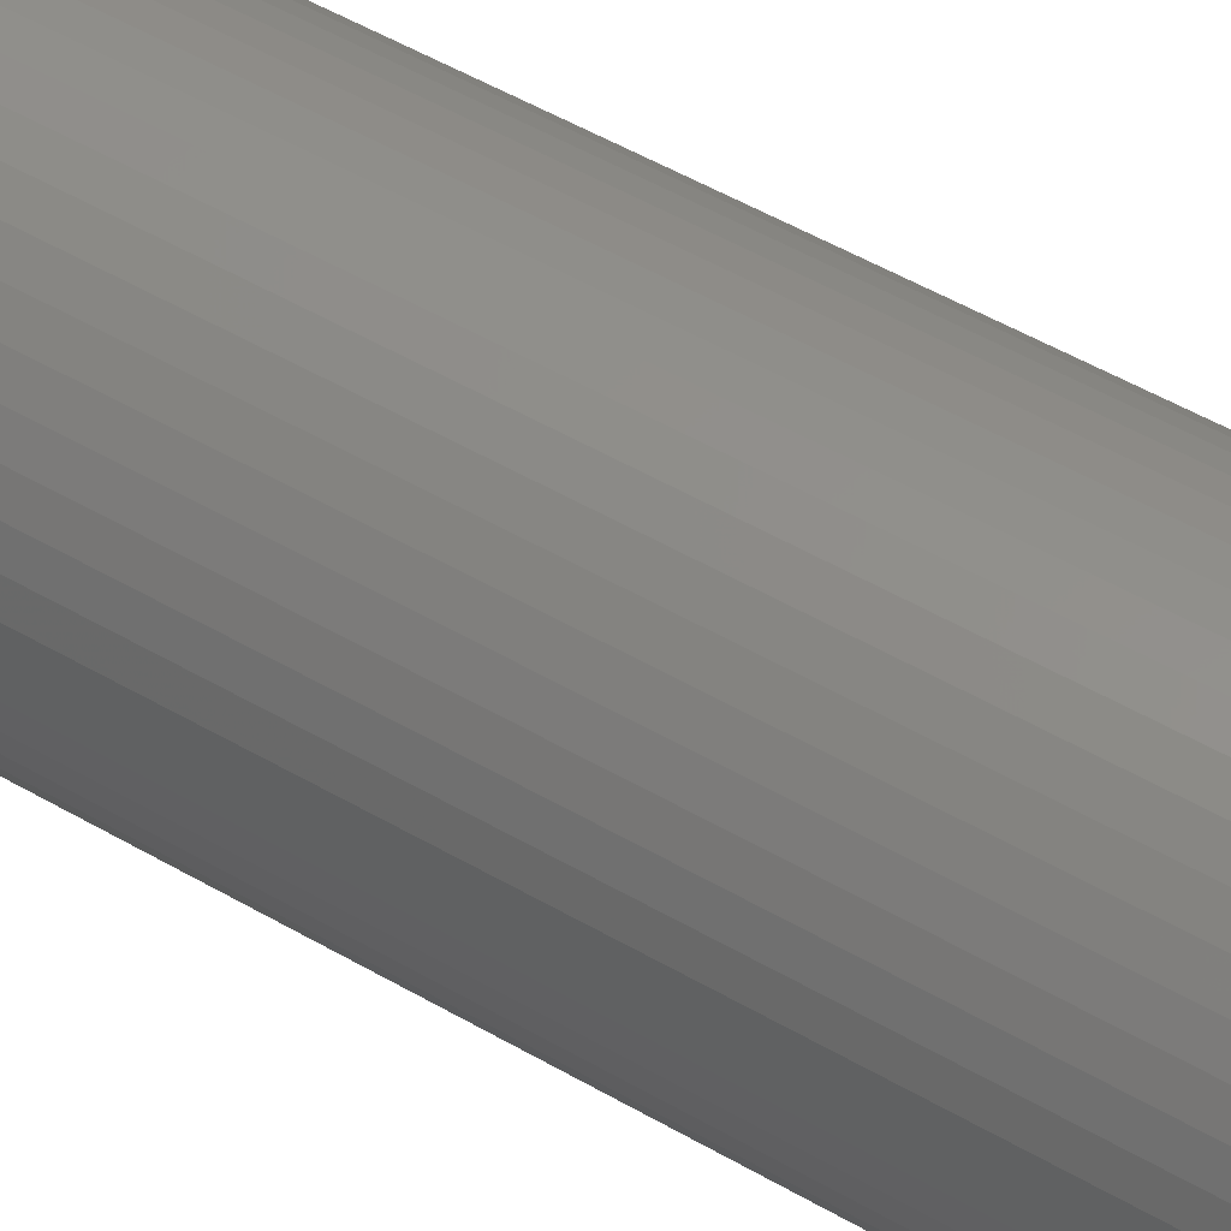
<metadata>
{"format":"stl","ext":"stl","renderer":"f3d","projection":"perspective","resolution":1024,"background":"white","views":[{"elev":49.1,"azim":123.2,"up":"+Y"}]}
</metadata>
<code>
# stl→obj: 408 verts, 816 faces
v -1.176 0.4167 11
v -1.162 0.4602 12.7
v -1.162 0.4602 11
v -1.176 0.4167 12.7
v 1.095 0.6022 12.7
v 1.011 0.7347 11
v 1.011 0.7347 12.7
v 1.095 0.6022 11
v 0.5322 1.131 11
v 0.3863 1.189 12.7
v 0.5322 1.131 12.7
v 0.3863 1.189 11
v -0.3863 1.189 11
v -0.5322 1.131 12.7
v -0.3863 1.189 12.7
v -0.5322 1.131 11
v -1.095 0.6022 12.7
v -1.095 0.6022 11
v 0.3863 -1.189 11
v 0.5322 -1.131 12.7
v 0.3863 -1.189 12.7
v 0.5322 -1.131 11
v 0.9112 0.8557 11
v 0.7968 0.9631 12.7
v 0.9112 0.8557 12.7
v 0.7968 0.9631 11
v 0.2342 1.228 11
v 0.07849 1.248 12.7
v 0.2342 1.228 12.7
v 0.07849 1.248 11
v -1.011 0.7347 11
v -0.9112 0.8557 12.7
v -0.9112 0.8557 11
v -1.011 0.7347 12.7
v -0.07849 1.248 11
v -0.2342 1.228 12.7
v -0.07849 1.248 12.7
v -0.2342 1.228 11
v -0.7968 0.9631 11
v -0.7968 0.9631 12.7
v 1.095 -0.6022 12.7
v 1.162 -0.4602 11
v 1.162 -0.4602 12.7
v 1.095 -0.6022 11
v 0.2342 -1.228 11
v 0.2342 -1.228 12.7
v 0.6698 1.055 12.7
v 0.6698 1.055 11
v -0.6698 1.055 12.7
v -0.6698 1.055 11
v 0.07849 -1.248 11
v 0.07849 -1.248 12.7
v 1.162 0.4602 12.7
v 1.162 0.4602 11
v 1.176 0.4167 12.7
v 1.176 0.4167 11
v 0.6698 -1.055 12.7
v 0.6698 -1.055 11
v 0.7968 -0.9631 11
v 0.9112 -0.8557 12.7
v 0.7968 -0.9631 12.7
v 0.9112 -0.8557 11
v 1.011 -0.7347 11
v 1.011 -0.7347 12.7
v -0.5322 -1.131 11
v -0.3863 -1.189 12.7
v -0.5322 -1.131 12.7
v -0.3863 -1.189 11
v -0.2342 -1.228 11
v -0.07849 -1.248 12.7
v -0.2342 -1.228 12.7
v -0.07849 -1.248 11
v -1.095 -0.6022 11
v -1.162 -0.4602 12.7
v -1.162 -0.4602 11
v -1.095 -0.6022 12.7
v -1.176 -0.4167 12.7
v -1.176 -0.4167 11
v -0.9112 -0.8557 11
v -0.7968 -0.9631 12.7
v -0.9112 -0.8557 12.7
v -0.7968 -0.9631 11
v 1.176 -0.4167 11
v 1.176 -0.4167 12.7
v -0.6698 -1.055 12.7
v -0.6698 -1.055 11
v 0.75 0 1
v 1.75 0 1
v 1.736 -0.2193 1
v 0.7441 -0.094 1
v 1.695 -0.4352 1
v 1.736 0.2193 1
v 0.7264 -0.1865 1
v 1.627 -0.6442 1
v 0.7441 0.094 1
v 0.6973 -0.2761 1
v 1.534 -0.8431 1
v 1.695 0.4352 1
v 0.6572 -0.3613 1
v 1.416 -1.029 1
v 0.7264 0.1865 1
v 0.6068 -0.4408 1
v 1.276 -1.198 1
v 1.627 0.6442 1
v 0.5467 -0.5134 1
v 1.115 -1.348 1
v 0.6973 0.2761 1
v 0.4781 -0.5779 1
v 0.9377 -1.478 1
v 1.534 0.8431 1
v 0.6572 0.3613 1
v 0.4019 -0.6332 1
v 0.7451 -1.583 1
v 0.3193 -0.6786 1
v 0.5408 -1.664 1
v 0.2318 -0.7133 1
v 0.3279 -1.719 1
v 0.1405 -0.7367 1
v 0.1099 -1.747 1
v 0.04709 -0.7485 1
v -0.04709 -0.7485 1
v -0.1099 -1.747 1
v -0.1405 -0.7367 1
v -0.3279 -1.719 1
v -0.2318 -0.7133 1
v -0.5408 -1.664 1
v -0.3193 -0.6786 1
v -0.7451 -1.583 1
v -0.4019 -0.6332 1
v -0.9377 -1.478 1
v -0.4781 -0.5779 1
v -1.115 -1.348 1
v -0.5467 -0.5134 1
v -1.276 -1.198 1
v -0.6068 -0.4408 1
v -1.416 -1.029 1
v -0.6572 -0.3613 1
v -1.534 -0.8431 1
v 1.416 1.029 1
v 0.6068 0.4408 1
v 1.276 1.198 1
v 0.5467 0.5134 1
v 1.115 1.348 1
v 0.4781 0.5779 1
v 0.9377 1.478 1
v 0.4019 0.6332 1
v 0.7451 1.583 1
v 0.3193 0.6786 1
v 0.5408 1.664 1
v 0.2318 0.7133 1
v 0.3279 1.719 1
v 0.1405 0.7367 1
v 0.1099 1.747 1
v 0.04709 0.7485 1
v -0.04709 0.7485 1
v -0.1099 1.747 1
v -0.1405 0.7367 1
v -0.3279 1.719 1
v -0.2318 0.7133 1
v -0.5408 1.664 1
v -0.3193 0.6786 1
v -0.7451 1.583 1
v -0.4019 0.6332 1
v -0.9377 1.478 1
v -0.4781 0.5779 1
v -1.115 1.348 1
v -0.5467 0.5134 1
v -1.276 1.198 1
v -0.6068 0.4408 1
v -1.416 1.029 1
v -0.6572 0.3613 1
v -1.534 0.8431 1
v -0.6973 0.2761 1
v -1.627 0.6442 1
v -0.7264 0.1865 1
v -1.695 0.4352 1
v -0.7441 0.094 1
v -1.736 0.2193 1
v -0.75 0 1
v -0.6973 -0.2761 1
v -1.627 -0.6442 1
v -0.7264 -0.1865 1
v -1.695 -0.4352 1
v -0.7441 -0.094 1
v -1.736 -0.2193 1
v -1.75 0 1
v -1.011 -0.7347 11
v -1.011 -0.7347 12.7
v 1.627 -0.6442 13.7
v 1.623 -0.4167 13.55
v 1.695 -0.4352 13.7
v 1.343 -0.4167 13.02
v 0.1099 -1.747 13.7
v -0.3279 1.719 13.7
v -0.1099 1.747 13.7
v 1.115 1.348 13.7
v 0.9377 1.478 13.7
v 1.276 -1.198 13.7
v -1.276 -1.198 13.7
v -1.416 1.029 13.7
v 0.9377 -1.478 13.7
v 1.115 -1.348 13.7
v -1.416 -1.029 13.7
v -1.534 -0.8431 13.7
v 0.1099 1.747 13.7
v 0.3279 1.719 13.7
v 1.534 0.8431 13.7
v 1.416 1.029 13.7
v 1.699 -0.4167 13.7
v 1.534 -0.8431 13.7
v 1.416 -1.029 13.7
v 0.7451 -1.583 13.7
v 0.5408 -1.664 13.7
v -0.5408 -1.664 13.7
v -0.3279 -1.719 13.7
v -0.9377 -1.478 13.7
v -1.115 -1.348 13.7
v -1.627 -0.6442 13.7
v -1.343 -0.4167 13.02
v -0.9377 1.478 13.7
v -1.276 1.198 13.7
v -1.623 0.4167 13.55
v -1.699 0.4167 13.7
v -1.695 0.4352 13.7
v 1.627 0.6442 13.7
v 0.3279 -1.719 13.7
v -1.623 -0.4167 13.55
v -1.695 -0.4352 13.7
v -1.699 -0.4167 13.7
v -0.7451 -1.583 13.7
v -0.1099 -1.747 13.7
v -0.5408 1.664 13.7
v -1.115 1.348 13.7
v -0.7451 1.583 13.7
v -1.627 0.6442 13.7
v -1.343 0.4167 13.02
v 0.5408 1.664 13.7
v 1.276 1.198 13.7
v -1.534 0.8431 13.7
v 0.7451 1.583 13.7
v 1.699 0.4167 13.7
v 1.623 0.4167 13.55
v 1.695 0.4352 13.7
v 1.343 0.4167 13.02
v 1.623 0.4167 13.8
v 0.06279 -0.998 14.7
v -0.06279 -0.998 14.7
v 0.729 0.6845 14.7
v 0.8763 -0.4818 14.7
v 0.809 -0.5878 14.7
v -0.729 0.6845 14.7
v -0.4258 0.9048 14.7
v -0.5358 0.8443 14.7
v -0.809 0.5878 14.7
v -1.248 -0.4167 14.28
v -1.052 -0.4167 14.52
v -0.1874 0.9823 14.7
v 0.8763 0.4818 14.7
v 0.729 -0.6845 14.7
v -0.8763 0.4818 14.7
v 0.6221 -0.4167 14.7
v 0.9069 -0.4167 14.7
v 0.6068 -0.4408 14.7
v 0.5467 -0.5134 14.7
v 0.6374 -0.7705 14.7
v 0.4781 -0.5779 14.7
v 0.5358 -0.8443 14.7
v 0.4019 -0.6332 14.7
v 0.4258 -0.9048 14.7
v 0.3193 -0.6786 14.7
v 0.309 -0.9511 14.7
v 0.2318 -0.7133 14.7
v 0.1874 -0.9823 14.7
v 0.1405 -0.7367 14.7
v 0.04709 -0.7485 14.7
v -0.04709 -0.7485 14.7
v -0.1405 -0.7367 14.7
v -0.1874 -0.9823 14.7
v -0.2318 -0.7133 14.7
v -0.309 -0.9511 14.7
v -0.3193 -0.6786 14.7
v -0.4258 -0.9048 14.7
v -0.4019 -0.6332 14.7
v -0.5358 -0.8443 14.7
v -0.4781 -0.5779 14.7
v -0.6374 -0.7705 14.7
v -0.5467 -0.5134 14.7
v -0.729 -0.6845 14.7
v -0.6068 -0.4408 14.7
v -0.809 -0.5878 14.7
v -0.6221 -0.4167 14.7
v -0.8763 -0.4818 14.7
v -0.9069 -0.4167 14.7
v 0.6221 0.4167 14.7
v 0.809 0.5878 14.7
v 0.6068 0.4408 14.7
v 0.5467 0.5134 14.7
v 0.6374 0.7705 14.7
v 0.9069 0.4167 14.7
v 0.4781 0.5779 14.7
v 0.5358 0.8443 14.7
v 0.4019 0.6332 14.7
v 0.4258 0.9048 14.7
v 0.3193 0.6786 14.7
v 0.309 0.9511 14.7
v 0.2318 0.7133 14.7
v 0.1874 0.9823 14.7
v 0.1405 0.7367 14.7
v 0.06279 0.998 14.7
v 0.04709 0.7485 14.7
v -0.04709 0.7485 14.7
v -0.06279 0.998 14.7
v -0.1405 0.7367 14.7
v -0.2318 0.7133 14.7
v -0.309 0.9511 14.7
v -0.3193 0.6786 14.7
v -0.4019 0.6332 14.7
v -0.4781 0.5779 14.7
v -0.6374 0.7705 14.7
v -0.5467 0.5134 14.7
v -0.6068 0.4408 14.7
v -0.6221 0.4167 14.7
v -0.9069 0.4167 14.7
v 1.248 0.4167 14.28
v 1.052 0.4167 14.52
v 1.248 -0.4167 14.28
v 1.052 -0.4167 14.52
v 1.623 -0.4167 13.8
v -1.052 0.4167 14.52
v -1.248 0.4167 14.28
v -1.623 0.4167 13.8
v -1.623 -0.4167 13.8
v 1.75 0 11
v 1.736 0.2193 11
v -1.736 0.2193 11
v -1.75 0 11
v -0.1099 1.747 11
v 0.1099 1.747 11
v 0.1099 -1.747 11
v -0.1099 -1.747 11
v 1.276 -1.198 11
v 1.115 -1.348 11
v 1.115 1.348 11
v 1.276 1.198 11
v -1.276 1.198 11
v -1.115 1.348 11
v -0.7451 1.583 11
v -0.5408 1.664 11
v 1.534 -0.8431 11
v 1.627 -0.6442 11
v 1.627 0.6442 11
v 1.534 0.8431 11
v 0.5408 1.664 11
v 0.7451 1.583 11
v 0.9377 1.478 11
v -1.534 0.8431 11
v -1.627 0.6442 11
v -1.416 1.029 11
v 1.699 0.4167 11
v 1.736 -0.2193 11
v 1.699 -0.4167 11
v 0.75 0 11
v 0.7441 0.094 11
v 0.7264 0.1865 11
v 0.6973 0.2761 11
v 0.6572 0.3613 11
v 0.6221 0.4167 11
v 0.7441 -0.094 11
v 0.7264 -0.1865 11
v 0.6973 -0.2761 11
v 0.6572 -0.3613 11
v 0.6221 -0.4167 11
v 1.695 0.4352 11
v 1.416 1.029 11
v 0.3279 1.719 11
v -0.3279 1.719 11
v -0.9377 1.478 11
v -1.695 0.4352 11
v -1.699 0.4167 11
v -0.7441 0.094 11
v -0.75 0 11
v -0.7264 0.1865 11
v -0.6973 0.2761 11
v -0.6572 0.3613 11
v -0.6221 0.4167 11
v -0.7441 -0.094 11
v -0.7264 -0.1865 11
v -0.6973 -0.2761 11
v -0.6572 -0.3613 11
v -0.6221 -0.4167 11
v -1.736 -0.2193 11
v -1.699 -0.4167 11
v 1.695 -0.4352 11
v 1.416 -1.029 11
v 0.9377 -1.478 11
v 0.7451 -1.583 11
v 0.5408 -1.664 11
v 0.3279 -1.719 11
v -0.3279 -1.719 11
v -0.5408 -1.664 11
v -0.7451 -1.583 11
v -0.9377 -1.478 11
v -1.115 -1.348 11
v -1.276 -1.198 11
v -1.416 -1.029 11
v -1.534 -0.8431 11
v -1.627 -0.6442 11
v -1.695 -0.4352 11
f 1 2 3
f 2 1 4
f 5 6 7
f 6 5 8
f 9 10 11
f 10 9 12
f 13 14 15
f 14 13 16
f 3 17 18
f 17 3 2
f 19 20 21
f 20 19 22
f 23 24 25
f 24 23 26
f 27 28 29
f 28 27 30
f 31 32 33
f 32 31 34
f 35 36 37
f 36 35 38
f 39 32 40
f 32 39 33
f 41 42 43
f 42 41 44
f 45 21 46
f 21 45 19
f 7 23 25
f 23 7 6
f 30 37 28
f 37 30 35
f 12 29 10
f 29 12 27
f 26 47 24
f 47 26 48
f 48 11 47
f 11 48 9
f 18 34 31
f 34 18 17
f 38 15 36
f 15 38 13
f 16 49 14
f 49 16 50
f 50 40 49
f 40 50 39
f 51 46 52
f 46 51 45
f 53 8 5
f 8 53 54
f 55 54 53
f 54 55 56
f 22 57 20
f 57 22 58
f 59 60 61
f 60 59 62
f 60 63 64
f 63 60 62
f 65 66 67
f 66 65 68
f 69 70 71
f 70 69 72
f 73 74 75
f 74 73 76
f 75 77 78
f 77 75 74
f 79 80 81
f 80 79 82
f 43 83 84
f 83 43 42
f 58 61 57
f 61 58 59
f 64 44 41
f 44 64 63
f 82 85 80
f 85 82 86
f 72 52 70
f 52 72 51
f 68 71 66
f 71 68 69
f 87 88 89
f 90 89 91
f 88 87 92
f 93 91 94
f 95 92 87
f 96 94 97
f 92 95 98
f 99 97 100
f 101 98 95
f 102 100 103
f 98 101 104
f 105 103 106
f 107 104 101
f 108 106 109
f 104 107 110
f 111 110 107
f 112 109 113
f 89 90 87
f 91 93 90
f 94 96 93
f 97 99 96
f 100 102 99
f 103 105 102
f 114 113 115
f 106 108 105
f 109 112 108
f 116 115 117
f 113 114 112
f 115 116 114
f 117 118 116
f 119 118 117
f 119 120 118
f 119 121 120
f 122 121 119
f 122 123 121
f 124 123 122
f 123 124 125
f 126 125 124
f 125 126 127
f 128 127 126
f 127 128 129
f 130 129 128
f 129 130 131
f 132 131 130
f 131 132 133
f 134 133 132
f 133 134 135
f 136 135 134
f 135 136 137
f 138 137 136
f 110 111 139
f 140 139 111
f 139 140 141
f 142 141 140
f 141 142 143
f 144 143 142
f 143 144 145
f 146 145 144
f 145 146 147
f 148 147 146
f 147 148 149
f 150 149 148
f 149 150 151
f 152 151 150
f 152 153 151
f 154 153 152
f 155 153 154
f 155 156 153
f 157 156 155
f 158 157 159
f 160 159 161
f 157 158 156
f 162 161 163
f 164 163 165
f 159 160 158
f 166 165 167
f 168 167 169
f 170 169 171
f 172 171 173
f 174 173 175
f 176 175 177
f 161 162 160
f 178 177 179
f 137 138 180
f 163 164 162
f 181 180 138
f 165 166 164
f 180 181 182
f 167 168 166
f 183 182 181
f 169 170 168
f 182 183 184
f 171 172 170
f 185 184 183
f 173 174 172
f 184 185 179
f 175 176 174
f 186 179 185
f 177 178 176
f 179 186 178
f 187 76 73
f 76 187 188
f 79 188 187
f 188 79 81
f 86 67 85
f 67 86 65
f 189 190 191
f 190 189 192
f 193 52 46
f 36 194 195
f 196 24 197
f 198 60 64
f 81 199 188
f 17 200 34
f 192 43 84
f 43 192 189
f 201 20 57
f 202 61 198
f 203 204 76
f 29 205 206
f 207 5 208
f 191 190 209
f 210 41 189
f 198 64 211
f 211 41 210
f 211 64 41
f 212 20 201
f 213 20 212
f 213 46 21
f 66 214 67
f 215 214 71
f 85 216 80
f 216 217 80
f 80 199 81
f 217 199 80
f 204 218 76
f 74 219 77
f 219 74 218
f 49 220 14
f 34 200 221
f 222 223 224
f 28 195 205
f 195 28 37
f 225 5 207
f 189 41 43
f 226 46 213
f 226 193 46
f 201 61 202
f 201 57 61
f 218 227 219
f 227 218 228
f 228 229 227
f 214 230 67
f 70 193 231
f 193 70 52
f 230 216 67
f 67 216 85
f 199 203 188
f 36 232 194
f 34 221 32
f 40 233 220
f 14 234 232
f 14 220 234
f 14 232 15
f 15 232 36
f 222 235 236
f 235 222 224
f 2 235 17
f 10 29 237
f 11 10 237
f 29 28 205
f 37 36 195
f 5 7 208
f 238 24 196
f 213 21 20
f 198 61 60
f 76 218 74
f 231 215 71
f 231 71 70
f 71 214 66
f 188 203 76
f 40 220 49
f 32 221 40
f 40 221 233
f 17 235 239
f 17 239 200
f 240 11 237
f 237 29 206
f 25 24 238
f 241 242 243
f 236 2 4
f 2 236 235
f 197 11 240
f 47 11 197
f 7 25 238
f 208 7 238
f 53 5 225
f 244 53 225
f 53 244 55
f 242 225 243
f 225 242 244
f 24 47 197
f 243 245 241
f 231 246 247
f 246 231 193
f 196 248 238
f 249 250 211
f 221 200 251
f 252 234 253
f 251 200 254
f 255 218 256
f 195 194 257
f 207 258 225
f 250 259 211
f 211 259 198
f 239 235 260
f 261 249 262
f 249 261 250
f 263 250 261
f 250 263 259
f 264 259 263
f 259 264 265
f 266 265 264
f 265 266 267
f 268 267 266
f 267 268 269
f 270 269 268
f 270 271 269
f 272 271 270
f 272 273 271
f 274 273 272
f 274 246 273
f 275 246 274
f 276 246 275
f 276 247 246
f 277 247 276
f 277 278 247
f 279 278 277
f 279 280 278
f 281 280 279
f 282 281 283
f 281 282 280
f 284 283 285
f 283 284 282
f 286 285 287
f 288 287 289
f 290 289 291
f 285 286 284
f 287 288 286
f 289 290 288
f 291 292 290
f 292 291 293
f 294 258 295
f 296 295 248
f 297 248 298
f 295 296 294
f 258 294 299
f 248 297 296
f 300 298 301
f 298 300 297
f 302 301 303
f 301 302 300
f 303 304 302
f 305 304 303
f 305 306 304
f 307 306 305
f 307 308 306
f 309 308 307
f 309 310 308
f 309 311 310
f 312 311 309
f 312 313 311
f 257 313 312
f 257 314 313
f 315 314 257
f 315 316 314
f 252 316 315
f 316 252 317
f 253 317 252
f 317 253 318
f 319 318 253
f 318 319 320
f 251 320 319
f 320 251 321
f 254 321 251
f 321 254 322
f 260 322 254
f 322 260 323
f 288 199 217
f 206 305 237
f 197 298 196
f 240 301 197
f 232 234 315
f 205 312 309
f 312 205 195
f 238 248 208
f 245 225 324
f 225 245 243
f 325 258 299
f 258 325 225
f 213 271 226
f 326 327 189
f 189 328 326
f 328 189 191
f 234 220 253
f 253 220 319
f 233 221 251
f 329 260 235
f 260 329 323
f 329 235 330
f 288 217 286
f 286 217 216
f 288 203 199
f 206 307 305
f 206 205 307
f 237 305 240
f 197 301 298
f 194 232 315
f 257 194 315
f 208 258 207
f 247 278 231
f 280 230 214
f 201 267 212
f 212 271 213
f 269 271 212
f 198 259 202
f 209 328 191
f 315 234 252
f 220 233 319
f 319 233 251
f 254 200 260
f 200 239 260
f 224 223 331
f 331 235 224
f 235 331 330
f 284 216 230
f 282 230 280
f 292 218 204
f 292 203 290
f 292 204 203
f 290 203 288
f 205 309 307
f 196 298 248
f 240 303 301
f 240 305 303
f 195 257 312
f 208 295 258
f 208 248 295
f 225 325 324
f 273 246 193
f 278 215 231
f 280 215 278
f 259 265 202
f 265 267 201
f 202 265 201
f 210 249 211
f 189 249 210
f 286 216 284
f 284 230 282
f 256 292 293
f 292 256 218
f 332 229 228
f 218 332 228
f 332 218 255
f 273 193 226
f 271 273 226
f 280 214 215
f 267 269 212
f 249 327 262
f 327 249 189
f 333 92 334
f 92 333 88
f 186 335 178
f 335 186 336
f 153 337 338
f 337 153 156
f 122 339 340
f 339 122 119
f 106 341 342
f 341 106 103
f 141 343 344
f 343 141 143
f 166 345 346
f 345 166 168
f 160 347 348
f 347 160 162
f 349 94 350
f 94 349 97
f 351 110 352
f 110 351 104
f 147 353 354
f 353 147 149
f 143 355 343
f 355 143 145
f 174 356 172
f 356 174 357
f 170 345 168
f 345 170 358
f 56 333 334
f 56 334 359
f 83 333 56
f 333 83 360
f 360 83 361
f 56 362 83
f 56 363 362
f 56 364 363
f 56 365 364
f 56 366 365
f 366 56 367
f 368 83 362
f 369 83 368
f 370 83 369
f 371 83 370
f 83 371 372
f 56 373 351
f 54 351 352
f 8 352 374
f 6 374 344
f 352 8 54
f 373 56 359
f 23 344 343
f 56 351 54
f 374 6 8
f 26 343 355
f 344 23 6
f 343 26 23
f 48 355 354
f 355 48 26
f 9 354 353
f 354 9 48
f 353 12 9
f 375 12 353
f 375 27 12
f 338 27 375
f 338 30 27
f 338 35 30
f 337 35 338
f 337 38 35
f 376 38 337
f 376 13 38
f 348 13 376
f 13 348 16
f 347 16 348
f 16 347 50
f 377 50 347
f 50 377 39
f 346 39 377
f 39 346 33
f 345 33 346
f 33 345 31
f 358 31 345
f 31 358 18
f 356 18 358
f 18 356 3
f 357 3 356
f 3 357 1
f 378 1 357
f 1 378 379
f 380 1 381
f 382 1 380
f 383 1 382
f 384 1 383
f 1 384 385
f 78 381 1
f 381 78 386
f 386 78 387
f 387 78 388
f 388 78 389
f 389 78 390
f 335 1 379
f 336 1 335
f 1 336 78
f 78 391 392
f 78 336 391
f 83 393 361
f 393 83 350
f 350 42 349
f 44 349 42
f 350 83 42
f 349 44 394
f 63 394 44
f 394 63 341
f 62 341 63
f 341 62 342
f 59 342 62
f 342 59 395
f 58 395 59
f 395 58 396
f 22 396 58
f 396 22 397
f 19 397 22
f 19 398 397
f 45 398 19
f 45 339 398
f 51 339 45
f 72 339 51
f 72 340 339
f 69 340 72
f 69 399 340
f 68 399 69
f 400 68 65
f 68 400 399
f 401 65 86
f 65 401 400
f 402 86 82
f 403 82 79
f 86 402 401
f 404 79 187
f 405 187 73
f 82 403 402
f 406 73 75
f 407 75 78
f 79 404 403
f 187 405 404
f 73 406 405
f 75 407 406
f 78 408 407
f 408 78 392
f 162 377 347
f 377 162 164
f 158 348 376
f 348 158 160
f 119 398 339
f 398 119 117
f 115 396 397
f 396 115 113
f 373 104 351
f 104 373 98
f 359 98 373
f 334 98 359
f 98 334 92
f 374 141 344
f 141 374 139
f 352 139 374
f 139 352 110
f 149 375 353
f 375 149 151
f 151 338 375
f 338 151 153
f 145 354 355
f 354 145 147
f 172 358 170
f 358 172 356
f 176 357 174
f 357 176 378
f 176 379 378
f 178 379 176
f 379 178 335
f 164 346 377
f 346 164 166
f 156 376 337
f 376 156 158
f 360 88 333
f 88 360 89
f 341 100 394
f 100 341 103
f 134 403 404
f 403 134 132
f 138 407 181
f 407 138 406
f 134 405 136
f 405 134 404
f 185 336 186
f 336 185 391
f 113 395 396
f 395 113 109
f 350 91 393
f 91 350 94
f 394 97 349
f 97 394 100
f 185 392 391
f 183 392 185
f 392 183 408
f 181 408 183
f 408 181 407
f 109 342 395
f 342 109 106
f 117 397 398
f 397 117 115
f 361 89 360
f 91 361 393
f 361 91 89
f 126 399 400
f 399 126 124
f 136 406 138
f 406 136 405
f 130 401 402
f 401 130 128
f 128 400 401
f 400 128 126
f 124 340 399
f 340 124 122
f 132 402 403
f 402 132 130
f 382 173 383
f 173 382 175
f 140 367 296
f 111 367 140
f 367 111 366
f 296 367 294
f 152 306 308
f 306 152 150
f 150 304 306
f 304 150 148
f 161 314 316
f 314 161 159
f 383 171 384
f 171 383 173
f 90 362 87
f 362 90 368
f 114 272 270
f 272 114 116
f 144 297 300
f 297 144 142
f 146 300 302
f 300 146 144
f 321 167 320
f 167 321 169
f 163 316 317
f 316 163 161
f 165 317 318
f 317 165 163
f 87 363 95
f 363 87 362
f 99 370 96
f 370 99 371
f 123 279 277
f 279 123 125
f 116 274 272
f 274 116 118
f 112 270 268
f 270 112 114
f 140 297 142
f 297 140 296
f 155 310 311
f 310 155 154
f 381 177 380
f 177 381 179
f 385 321 322
f 321 385 169
f 384 169 385
f 169 384 171
f 157 311 313
f 311 157 155
f 159 313 314
f 313 159 157
f 167 318 320
f 318 167 165
f 93 368 90
f 368 93 369
f 118 275 274
f 275 118 120
f 107 366 111
f 366 107 365
f 101 365 107
f 365 101 364
f 95 364 101
f 364 95 363
f 154 308 310
f 308 154 152
f 148 302 304
f 302 148 146
f 380 175 382
f 175 380 177
f 108 268 266
f 268 108 112
f 105 263 102
f 263 105 264
f 121 277 276
f 277 121 123
f 386 179 381
f 179 386 184
f 389 180 388
f 180 389 137
f 388 182 387
f 182 388 180
f 131 287 285
f 287 131 133
f 96 369 93
f 369 96 370
f 99 372 371
f 102 372 99
f 263 372 102
f 372 263 261
f 129 285 283
f 285 129 131
f 120 276 275
f 276 120 121
f 387 184 386
f 184 387 182
f 291 289 390
f 390 137 389
f 135 390 289
f 390 135 137
f 105 266 264
f 266 105 108
f 127 283 281
f 283 127 129
f 125 281 279
f 281 125 127
f 287 135 289
f 135 287 133
f 329 322 323
f 330 322 329
f 222 330 331
f 222 331 223
f 330 222 236
f 330 236 322
f 4 322 236
f 385 4 1
f 4 385 322
f 294 325 299
f 294 324 325
f 244 324 294
f 242 324 244
f 245 242 241
f 324 242 245
f 294 55 244
f 367 55 294
f 55 367 56
f 291 256 293
f 291 255 256
f 219 255 291
f 227 255 219
f 332 227 229
f 255 227 332
f 291 77 219
f 390 77 291
f 77 390 78
f 327 261 262
f 326 261 327
f 190 326 328
f 190 328 209
f 326 190 192
f 326 192 261
f 84 261 192
f 372 84 83
f 84 372 261

</code>
